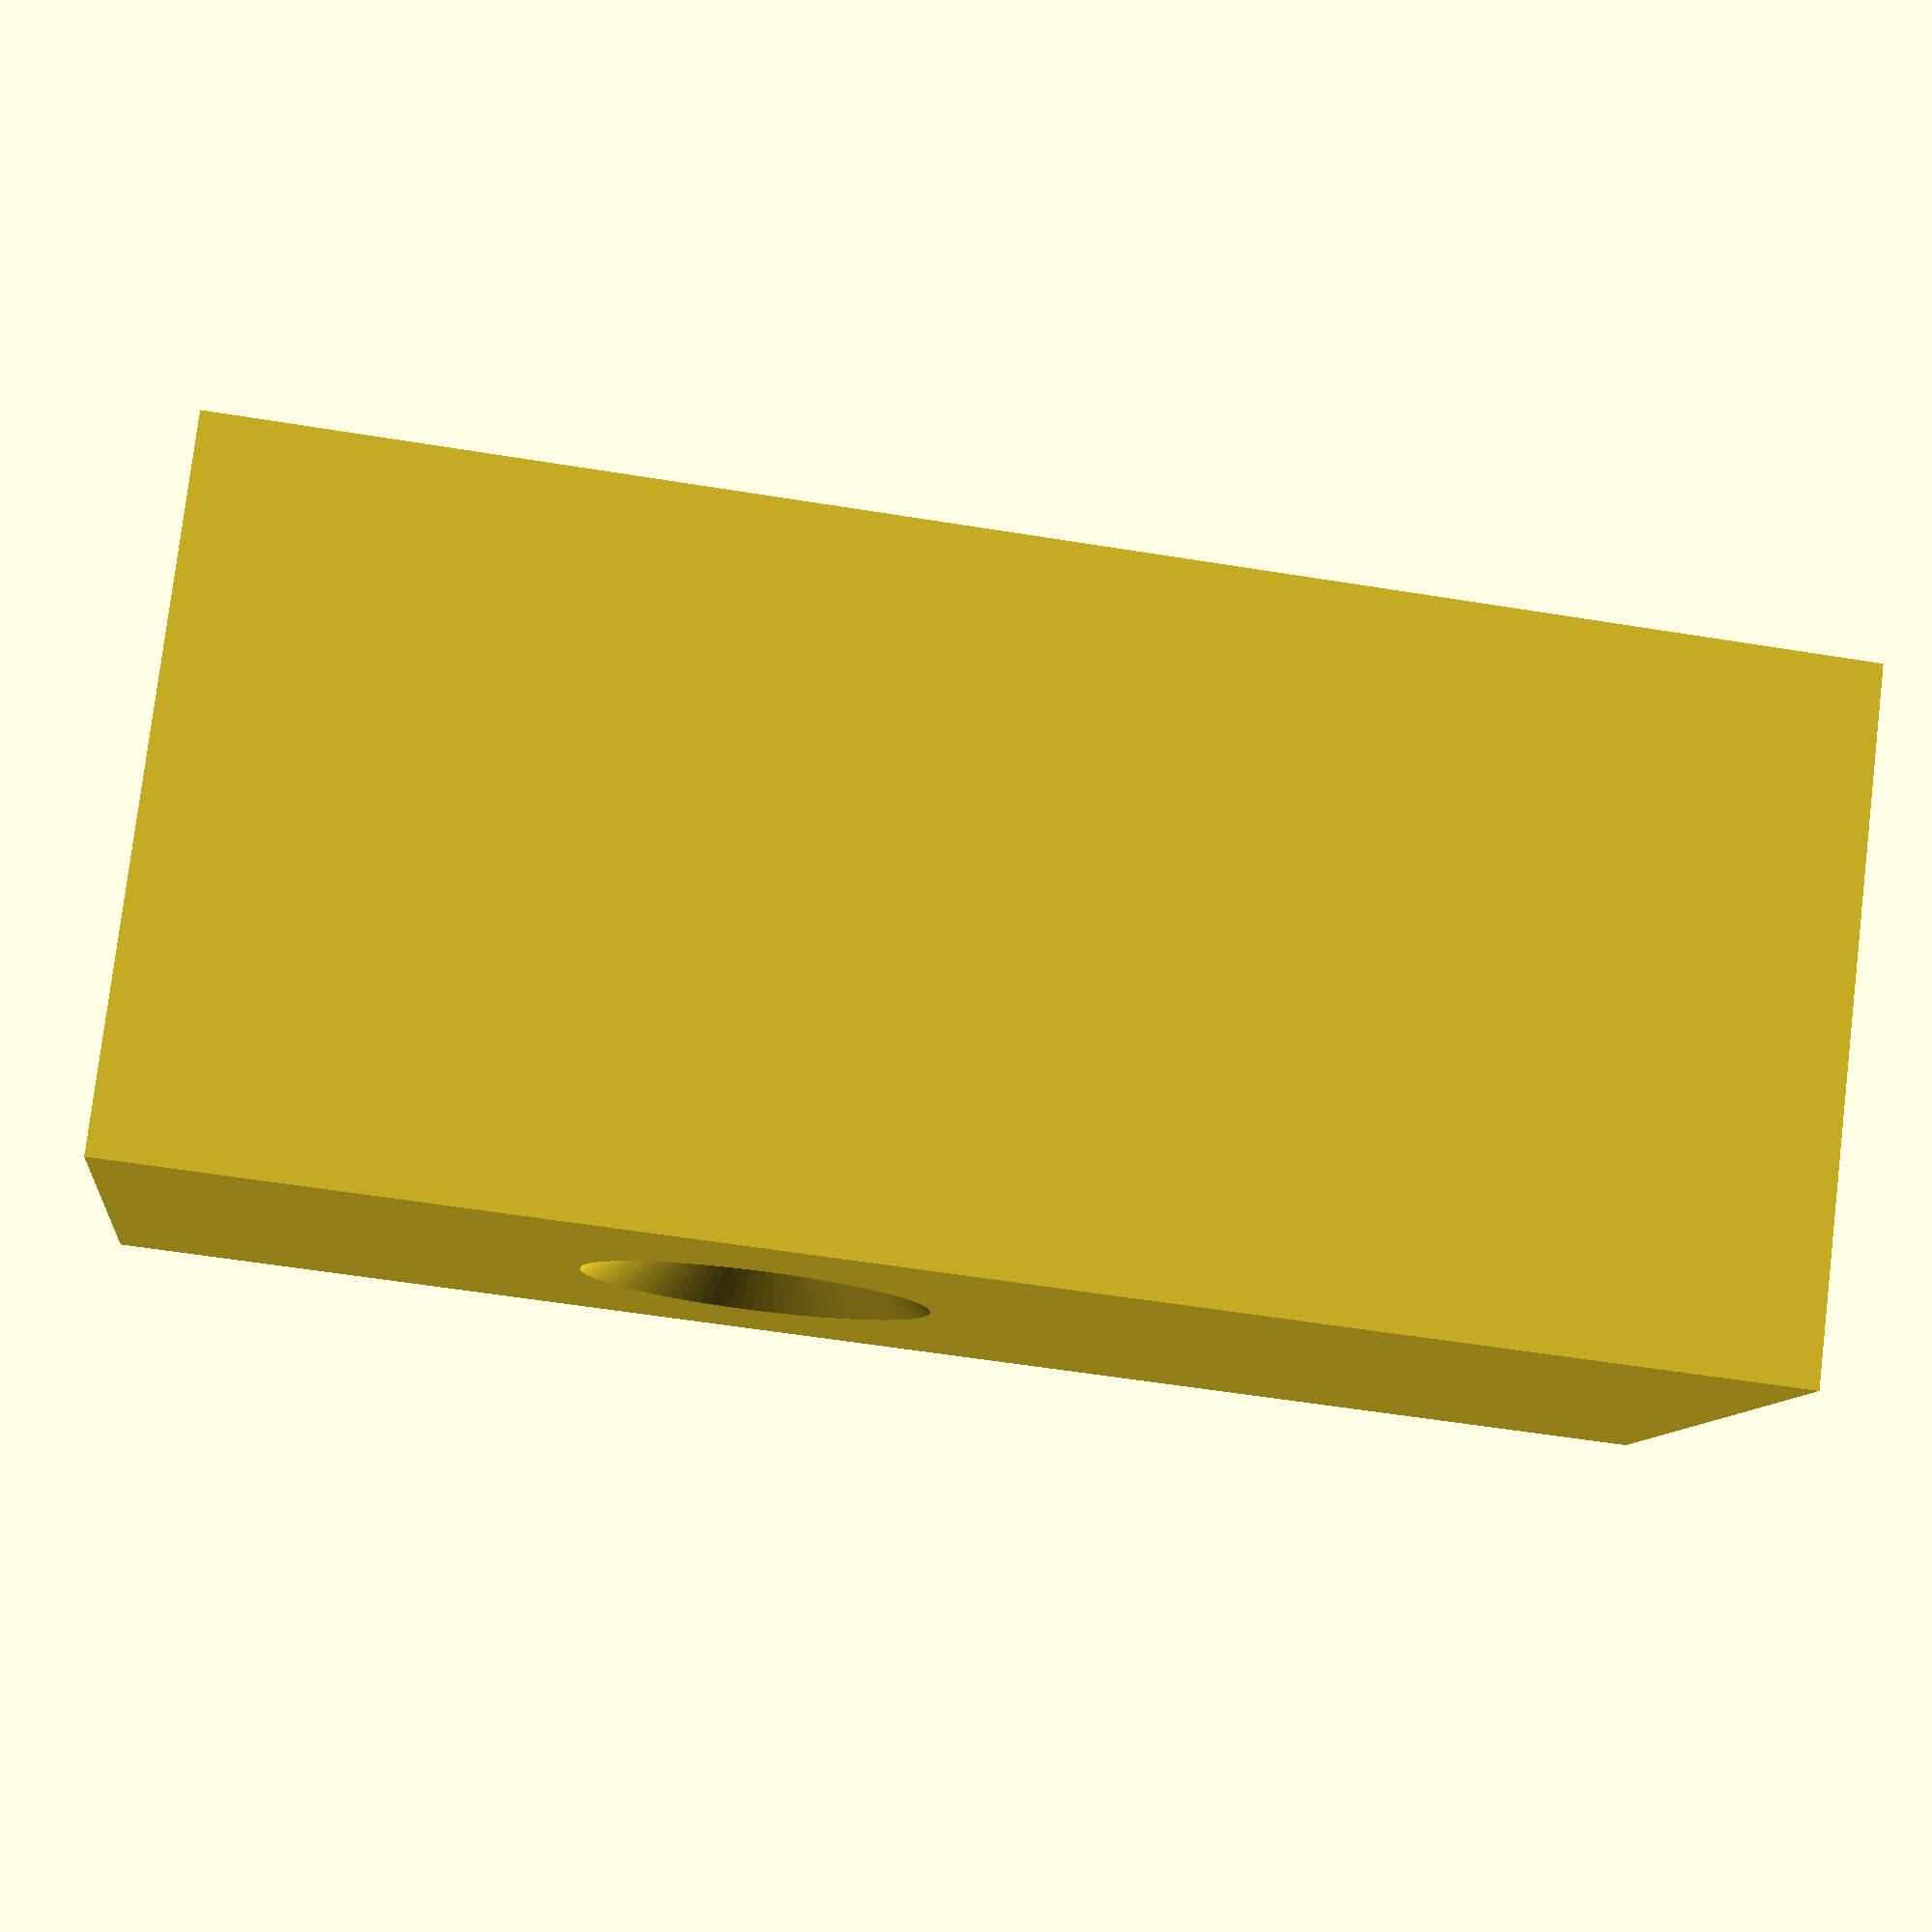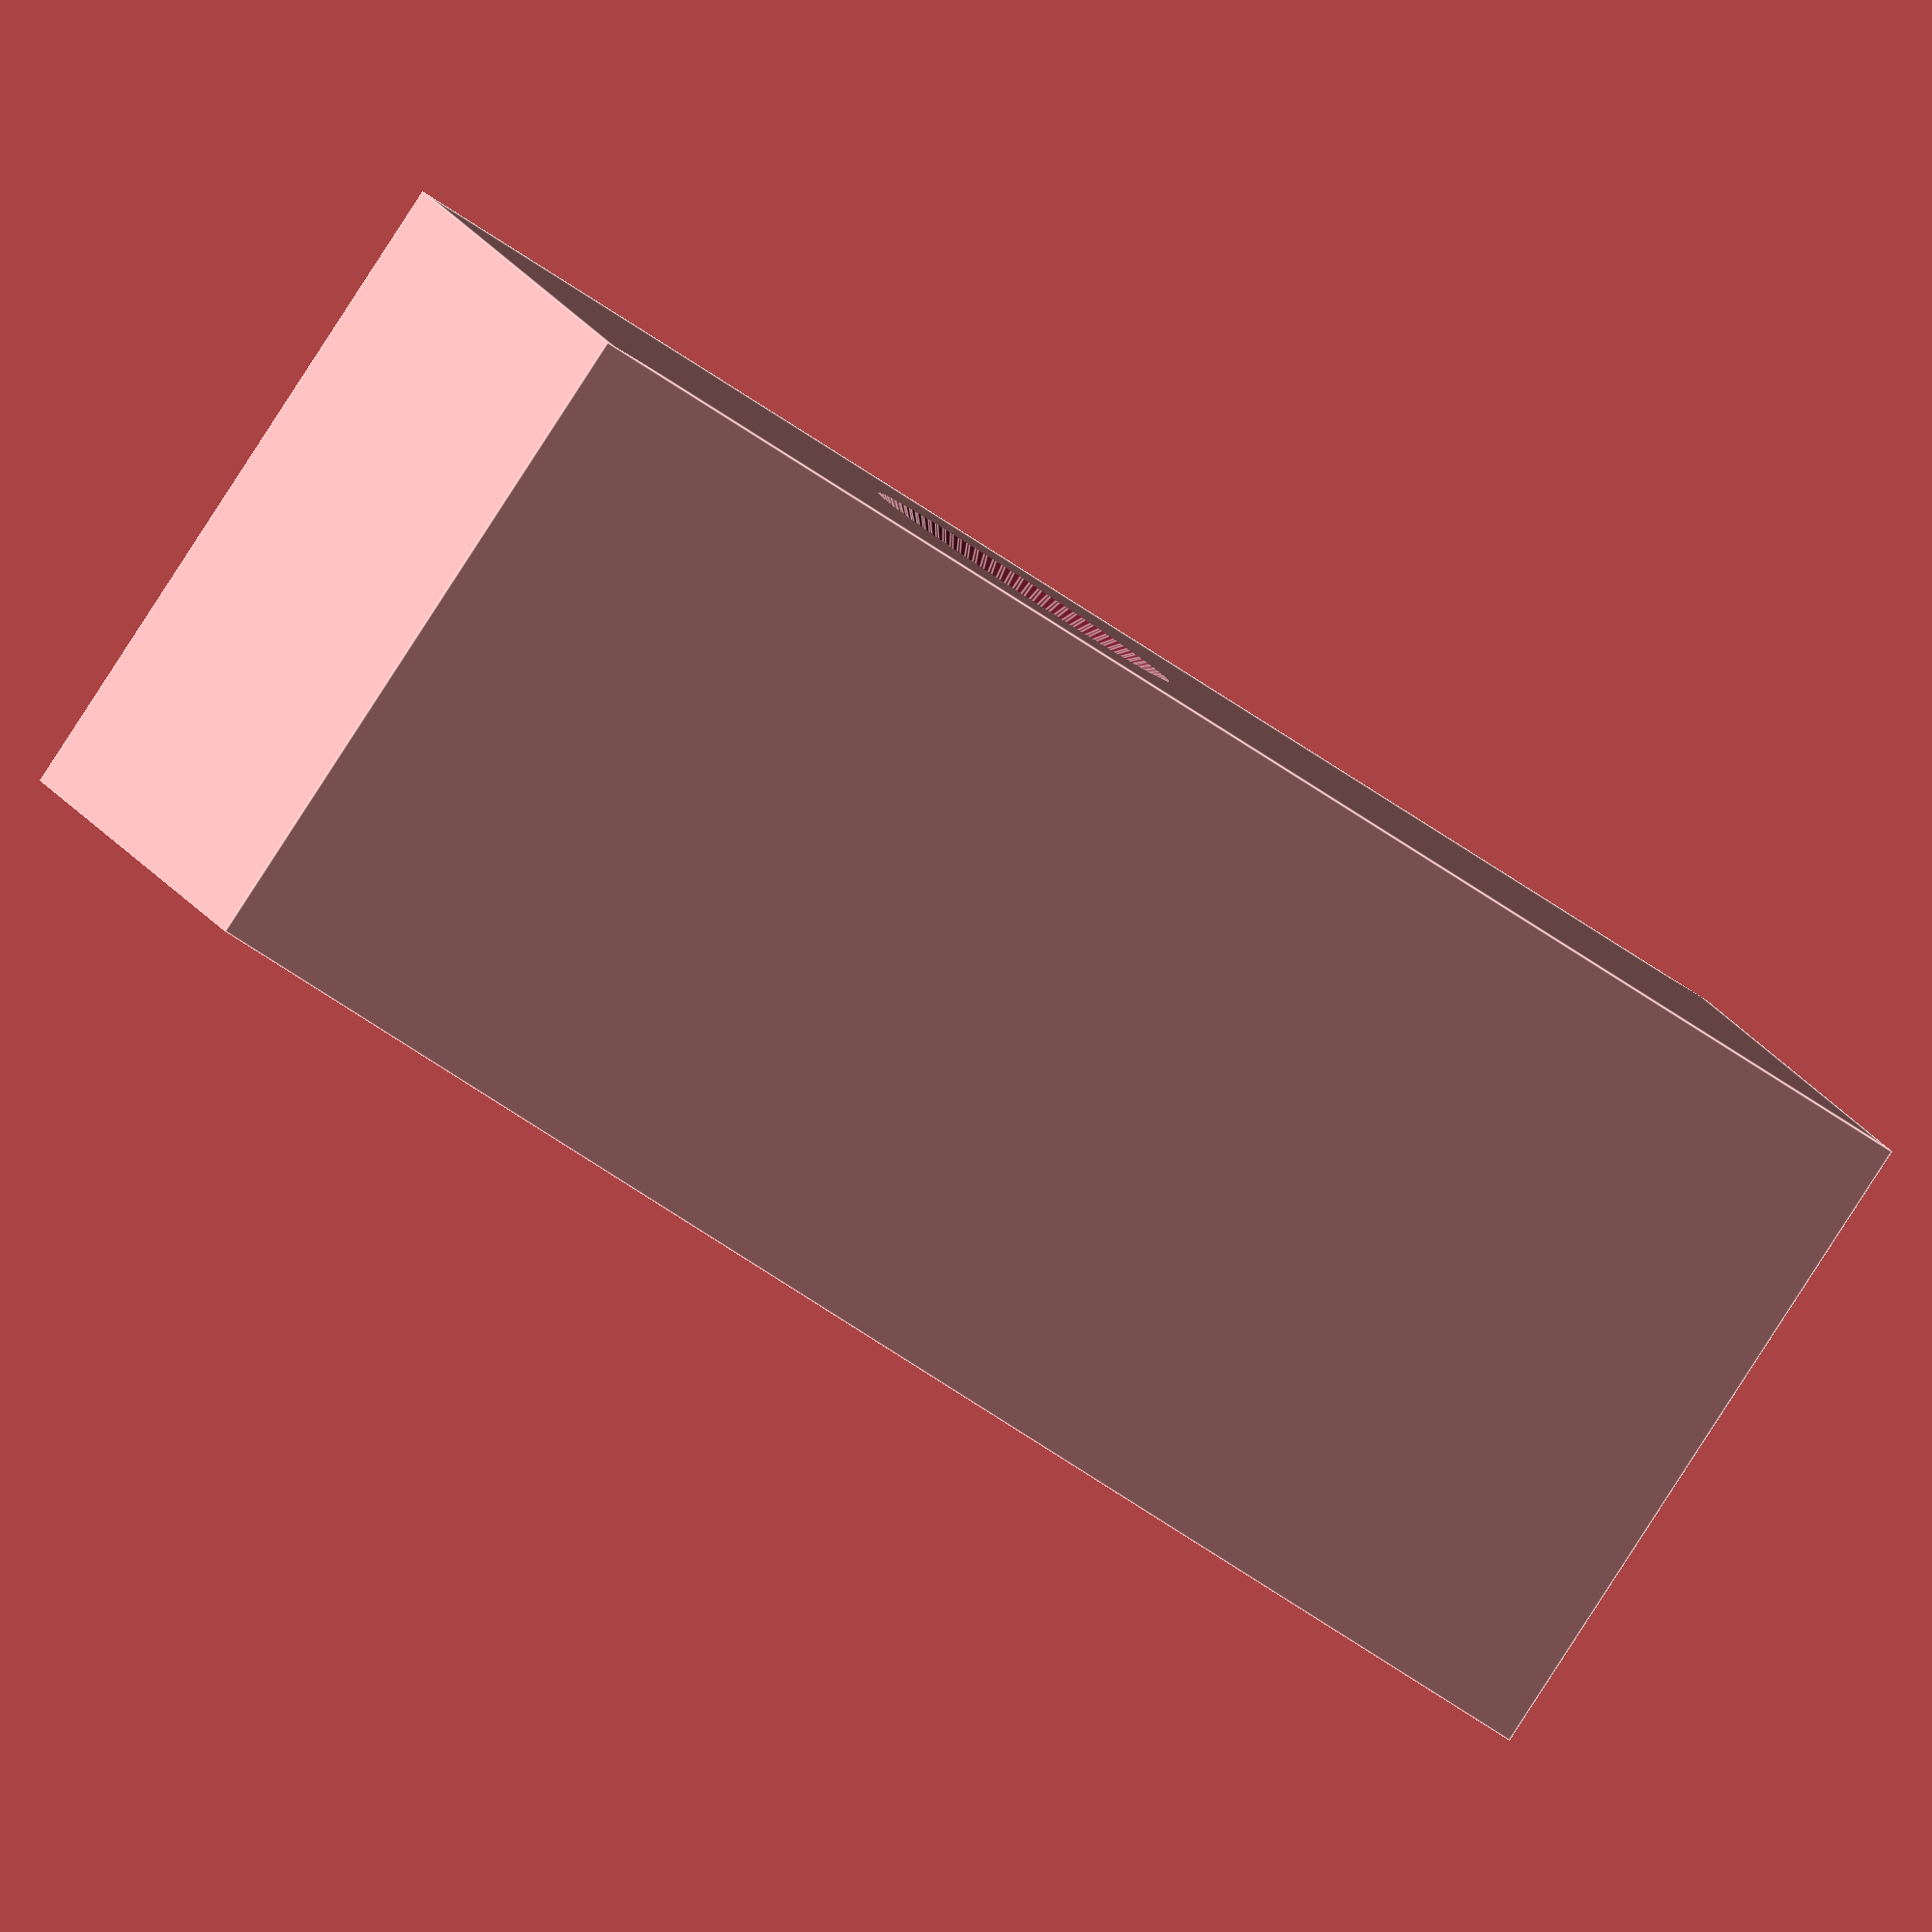
<openscad>
innerDiameter=6;
OuterSquareSide=10.9;
$fn=100;
shaftMount();
module shaftMount()
{

	difference()
	{
		union()
		{
			cube([OuterSquareSide,OuterSquareSide,25], center=true);
		}

		union()
		{
			translate([0,0,2.6])
			{

				cylinder(r=innerDiameter/2, h=20, center=true);
			}
			
			translate([0,0,-2.6])
			{
				rotate([90,0,0])
				{
					cylinder(r=3/2, h=20, center=true);
					translate([0,0,5.5])
					{
						cylinder(r1=1.5, r2=4, h=2, center=true);
					}
					translate([0,0,-5.5])
					{
						cylinder(r1=4, r2=1.5, h=2, center=true);
					}
				}
			}

			
		}

	}



}
</openscad>
<views>
elev=234.2 azim=316.0 roll=279.9 proj=p view=wireframe
elev=236.1 azim=295.8 roll=307.2 proj=o view=edges
</views>
